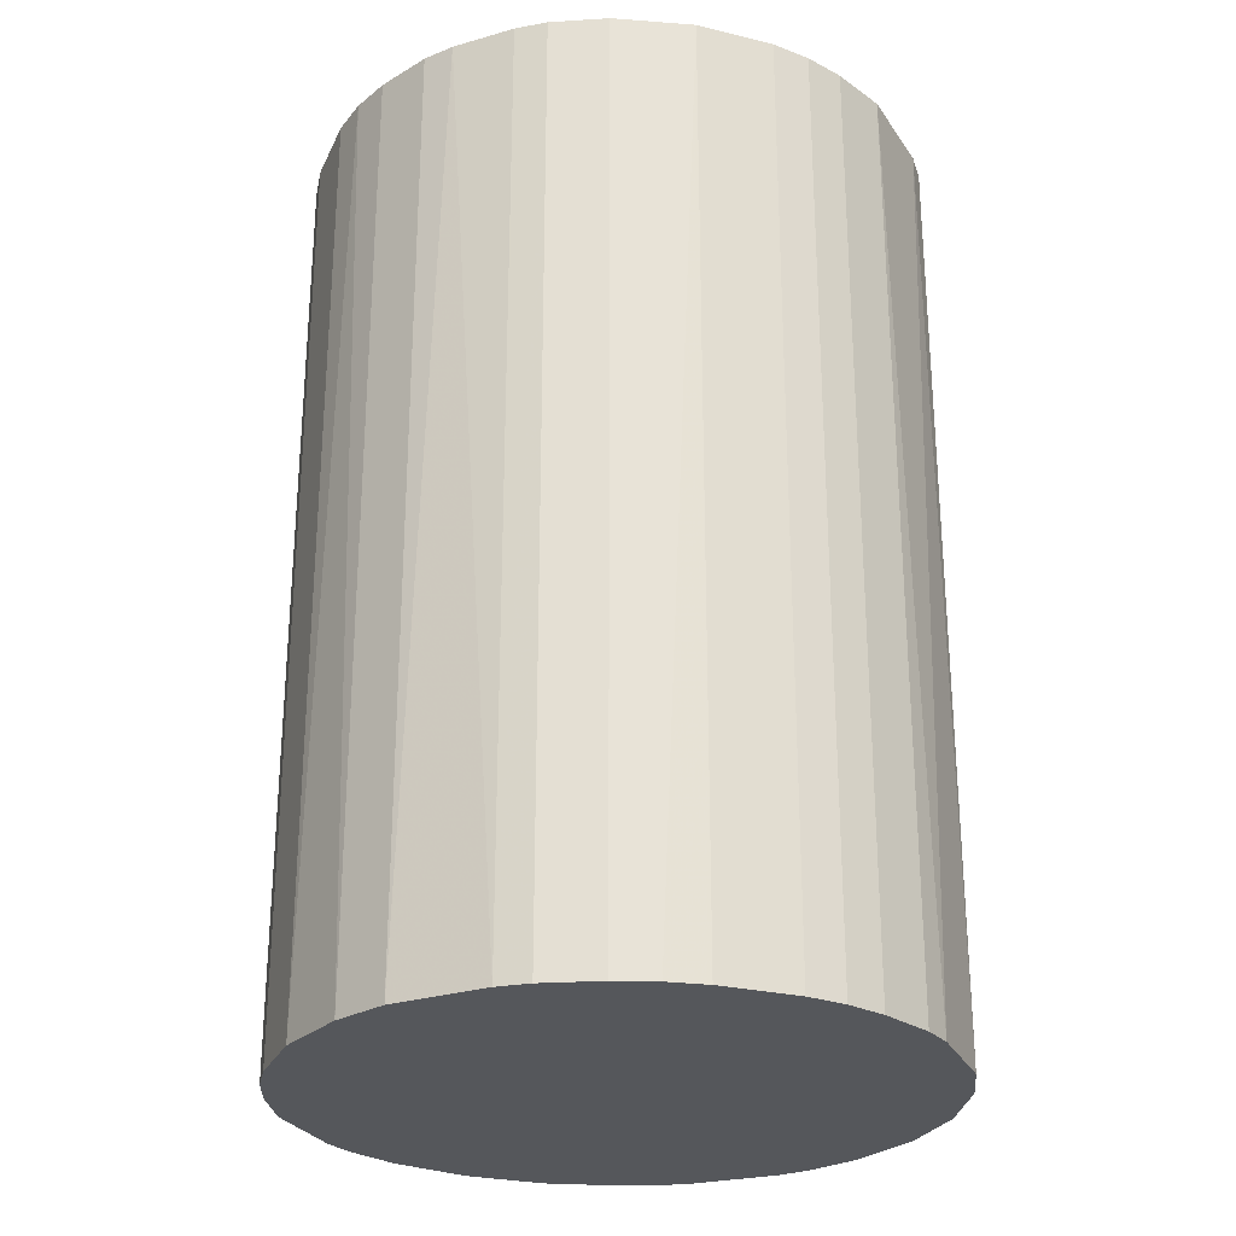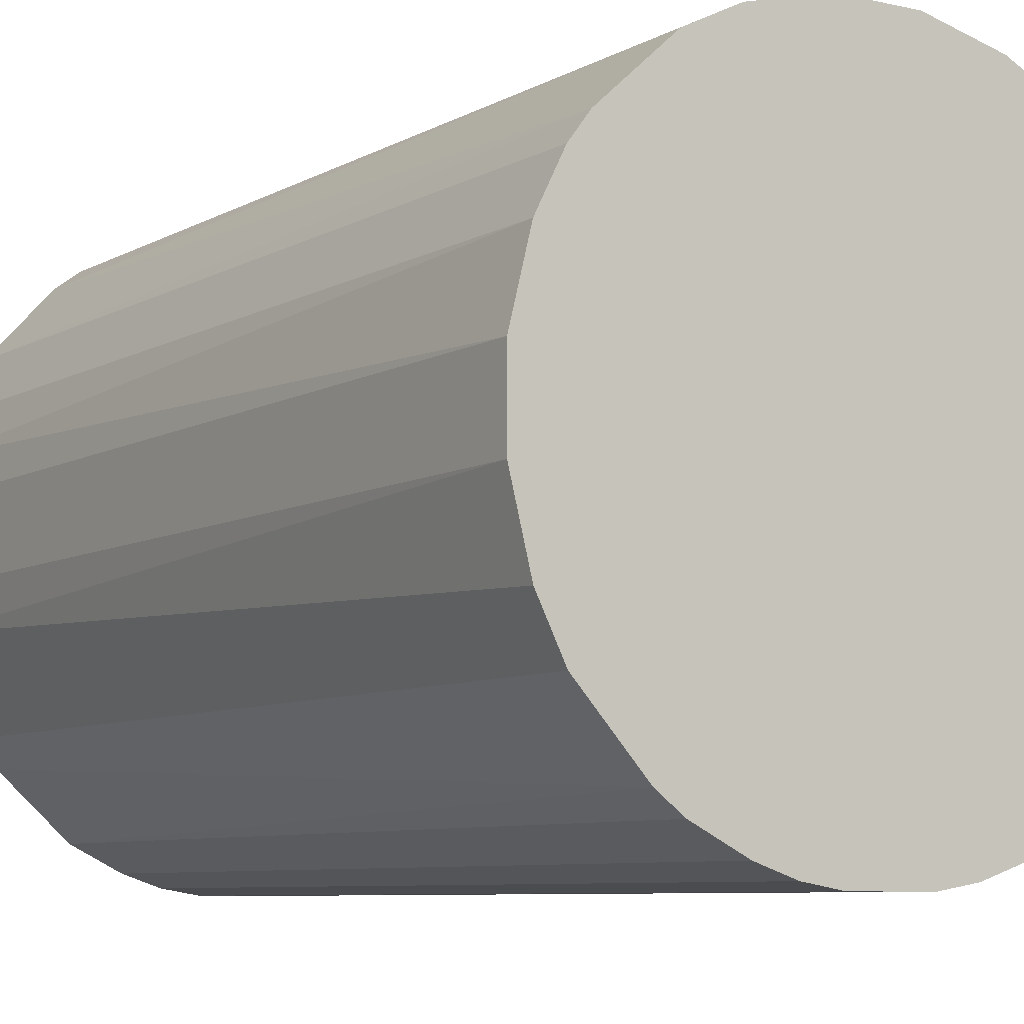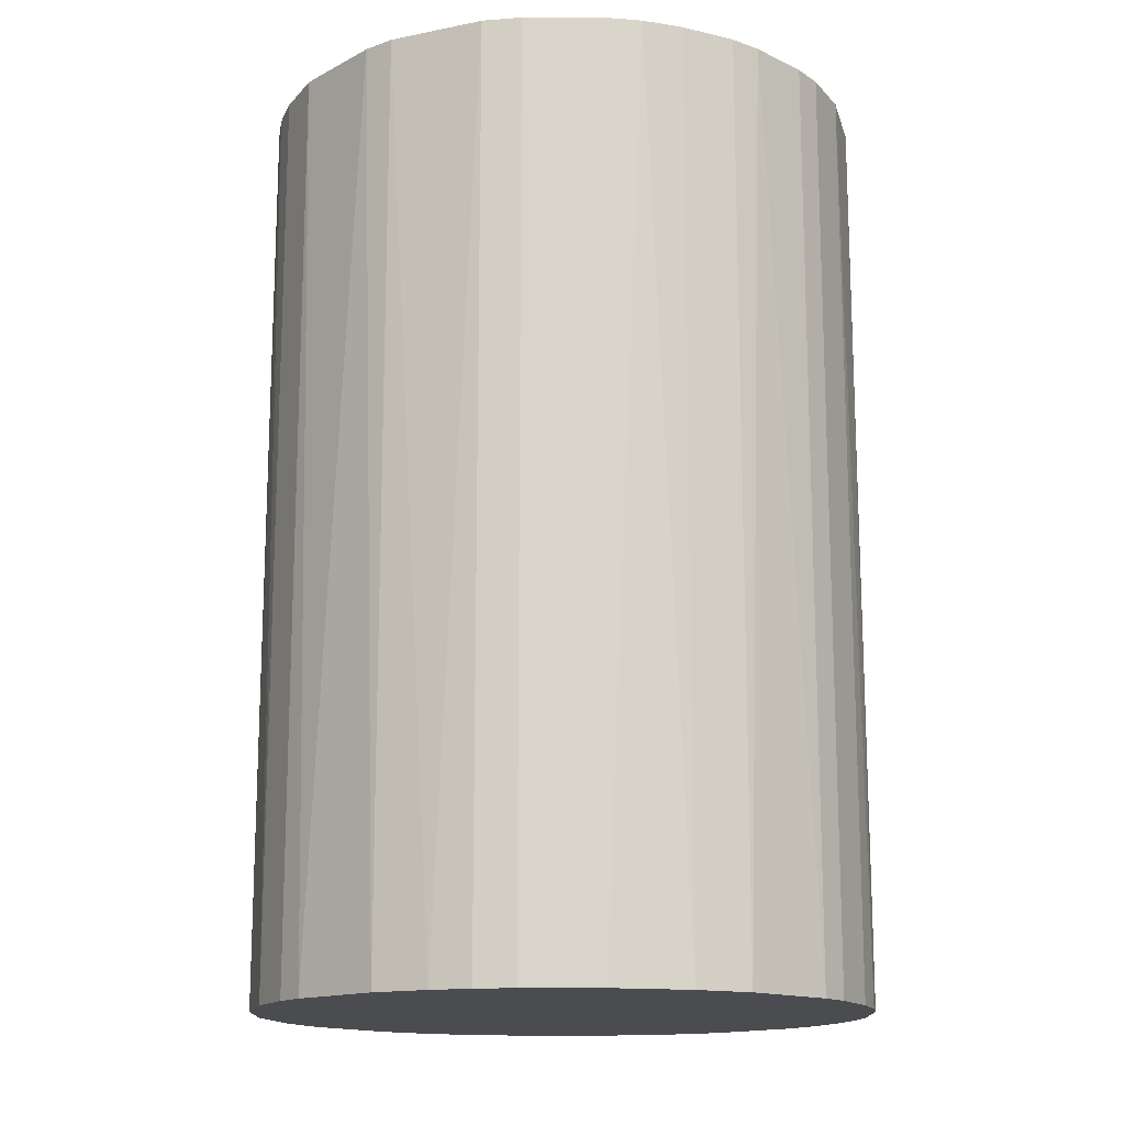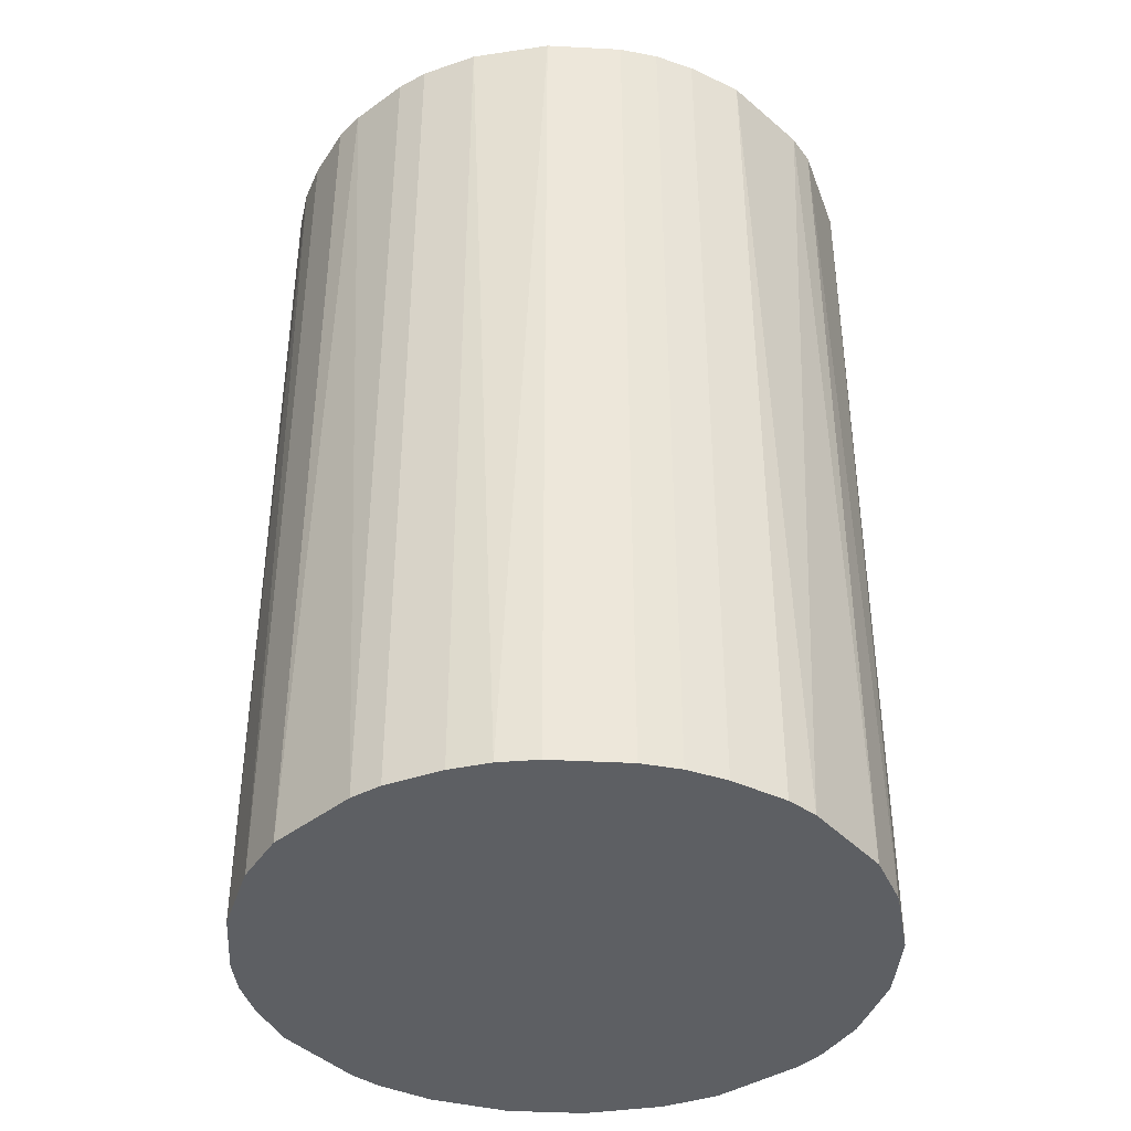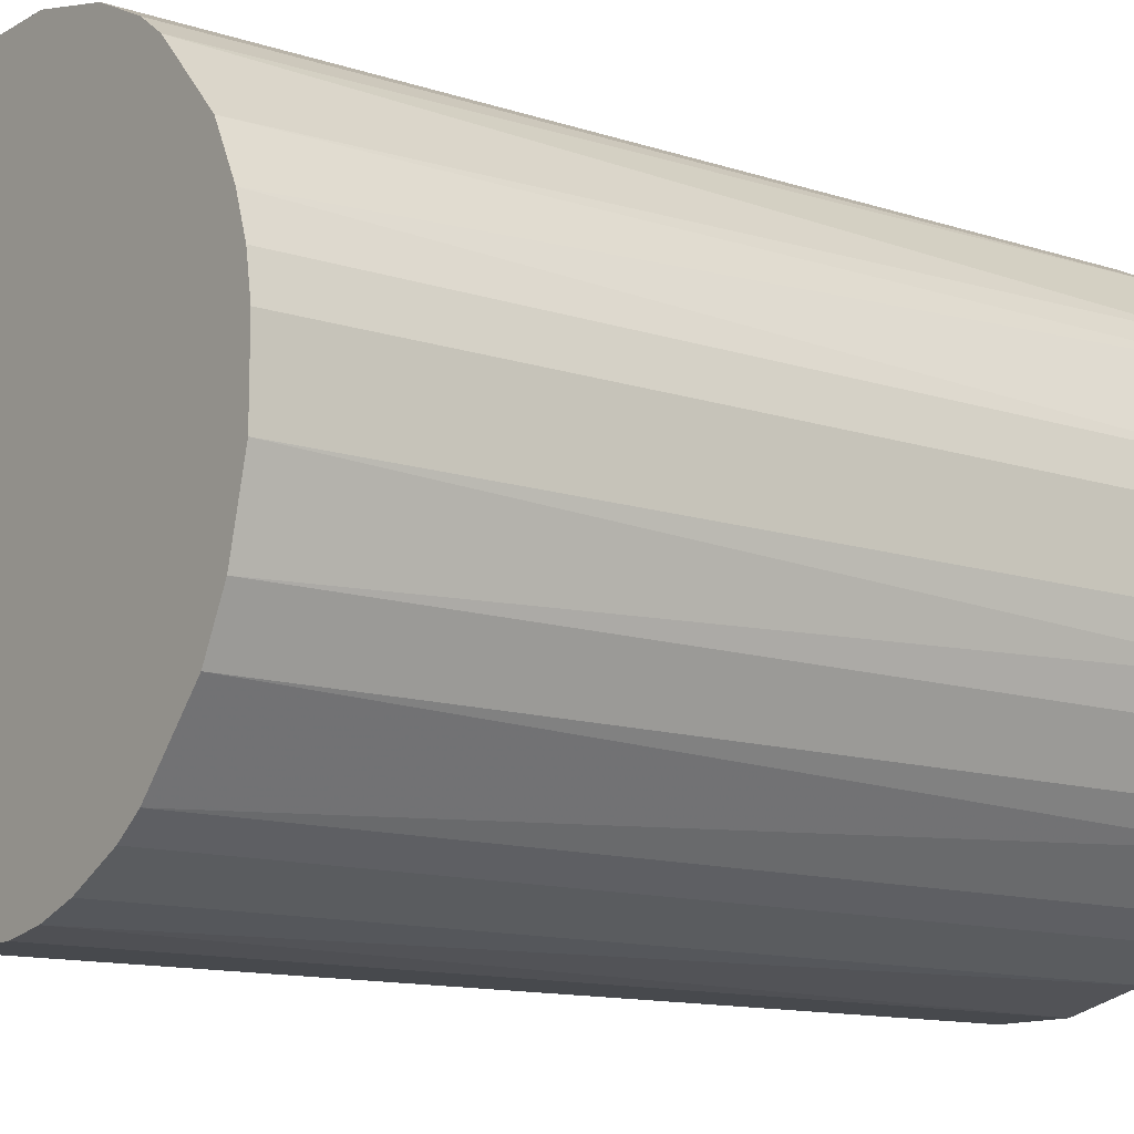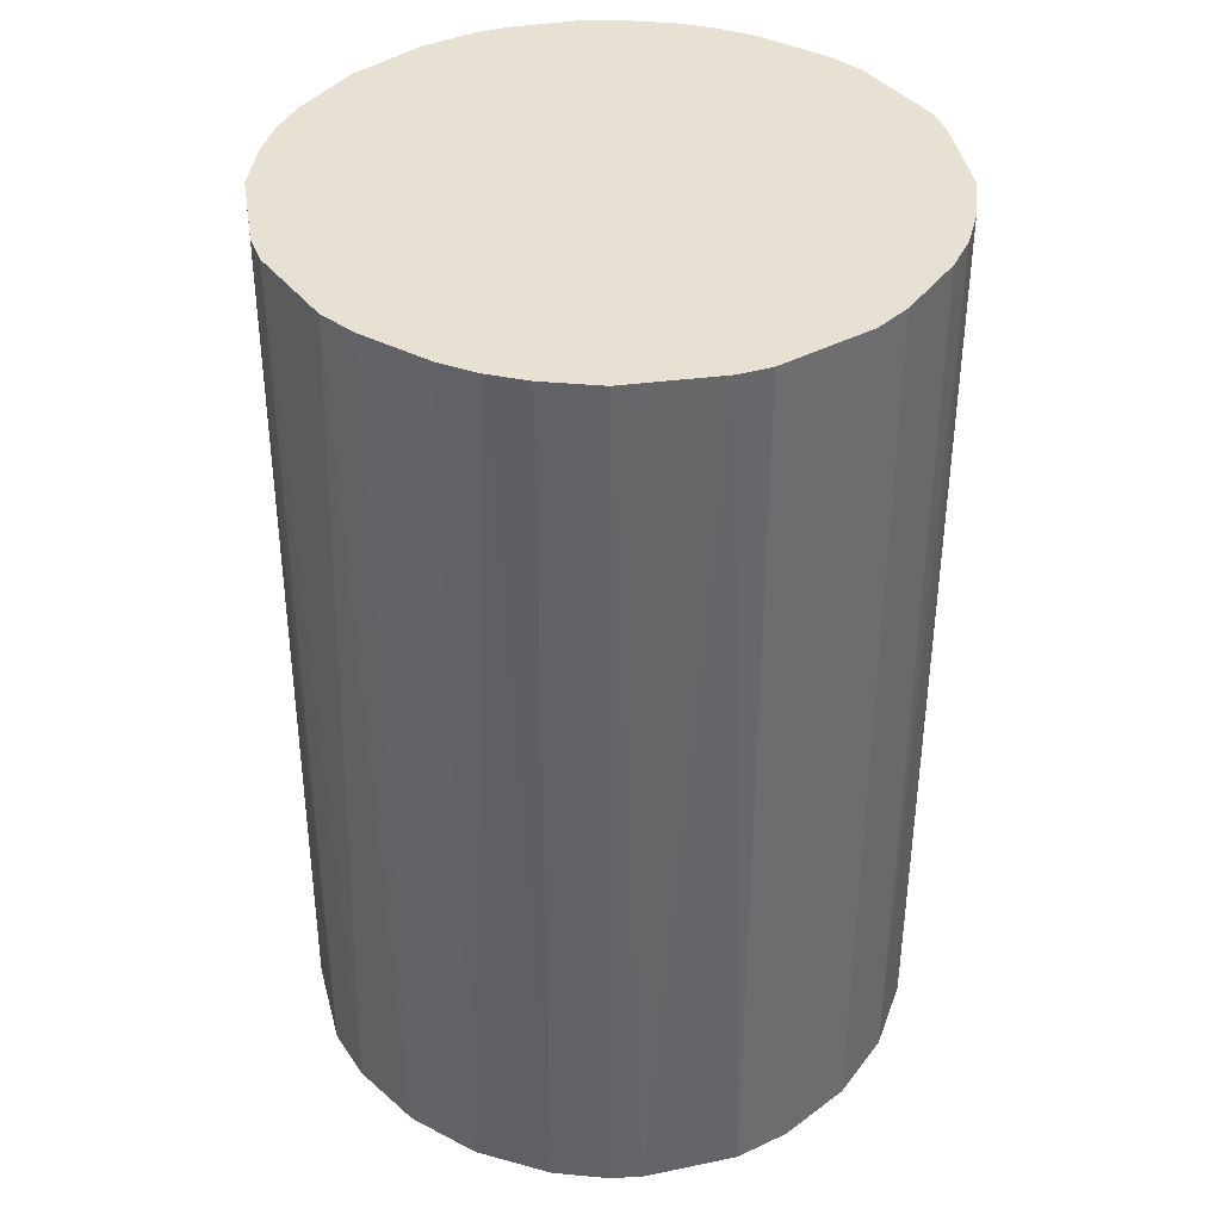
<metadata>
{"format":"obj","ext":"obj","renderer":"f3d","projection":"perspective","resolution":1024,"background":"white","views":[{"elev":-26.7,"azim":-20.9,"up":"+Z"},{"elev":-7.4,"azim":147.0,"up":"+Y"},{"elev":-15.2,"azim":-89.9,"up":"+Z"},{"elev":-40.1,"azim":-3.7,"up":"+Z"},{"elev":-12.4,"azim":-127.5,"up":"+Y"},{"elev":38.7,"azim":123.1,"up":"+Z"}]}
</metadata>
<code>
o convex_0
v -0.02282 -0.00291 -0.03471
v 0.02281 0.00291 0.03471
v 0.02233 0.005818 0.03471
v -0.02233 -0.005823 0.03471
v 0.005823 -0.02233 -0.03471
v 0.00291 0.02281 -0.03471
v -0.01262 0.01941 0.03471
v -0.002915 -0.02282 0.03471
v 0.02281 0.00291 -0.03471
v 0.01796 -0.01456 0.03471
v -0.01456 -0.01796 -0.03471
v 0.01262 0.01942 0.03471
v -0.01942 0.01262 -0.03471
v 0.01942 -0.01262 -0.03471
v 0.01796 0.01456 -0.03471
v -0.02233 0.005823 0.03471
v -0.01456 -0.01796 0.03471
v -0.00874 0.02135 -0.03471
v -0.002915 0.02281 0.03471
v 0.01262 -0.01942 0.03471
v -0.005827 -0.02233 -0.03471
v 0.02233 -0.005827 0.03471
v -0.01942 -0.01262 -0.03471
v 0.01456 -0.01796 -0.03471
v 0.01262 0.01942 -0.03471
v 0.005823 0.02233 0.03471
v 0.01942 0.01262 0.03471
v -0.01942 0.01262 0.03471
v 0.02281 -0.00291 -0.03471
v 0.005823 -0.02233 0.03471
v -0.02233 0.005823 -0.03471
v -0.01456 0.01795 -0.03471
v -0.01942 -0.01262 0.03471
v 0.02135 0.008735 -0.03471
v -0.00874 -0.02136 0.03471
v -0.002915 0.02281 -0.03471
v 0.00291 -0.02282 -0.03471
v -0.02282 0.002906 0.03471
v -0.02136 -0.00874 -0.03471
v 0.008735 0.02135 -0.03471
v -0.005827 0.02233 0.03471
v 0.008735 -0.02136 -0.03471
v -0.01262 -0.01942 -0.03471
v 0.02135 -0.00874 -0.03471
v 0.01942 -0.01262 0.03471
v -0.01796 0.01456 0.03471
v 0.01456 0.01795 0.03471
v -0.02136 0.008731 -0.03471
v -0.01796 -0.01456 0.03471
v -0.002915 -0.02282 -0.03471
v 0.00291 -0.02282 0.03471
v 0.00291 0.02281 0.03471
v 0.02281 -0.00291 0.03471
v -0.02282 -0.00291 0.03471
v -0.02282 0.002906 -0.03471
v 0.01942 0.01262 -0.03471
v -0.01262 -0.01942 0.03471
v 0.008735 -0.02136 0.03471
v -0.00874 0.02135 0.03471
v -0.00874 -0.02136 -0.03471
v 0.01262 -0.01942 -0.03471
v -0.01262 0.01941 -0.03471
v 0.02135 0.008735 0.03471
v -0.02136 -0.00874 0.03471
f 39 33 64
f 2 3 4
f 5 1 6
f 4 3 7
f 2 4 8
f 3 2 9
f 5 6 9
f 2 8 10
f 1 5 11
f 7 3 12
f 6 1 13
f 5 9 14
f 9 6 15
f 4 7 16
f 8 4 17
f 6 13 18
f 7 12 19
f 10 8 20
f 11 5 21
f 2 10 22
f 1 11 23
f 5 14 24
f 14 10 24
f 10 20 24
f 15 6 25
f 19 12 26
f 12 3 27
f 16 7 28
f 9 2 29
f 14 9 29
f 20 8 30
f 13 1 31
f 18 13 32
f 17 4 33
f 3 9 34
f 9 15 34
f 8 17 35
f 21 8 35
f 6 18 36
f 19 6 36
f 21 5 37
f 5 30 37
f 4 16 38
f 16 31 38
f 4 1 39
f 1 23 39
f 23 33 39
f 25 6 40
f 12 25 40
f 6 26 40
f 26 12 40
f 7 19 41
f 36 18 41
f 19 36 41
f 5 24 42
f 30 5 42
f 11 21 43
f 14 29 44
f 29 22 44
f 10 14 45
f 22 10 45
f 14 44 45
f 44 22 45
f 28 7 46
f 13 28 46
f 7 32 46
f 32 13 46
f 25 12 47
f 15 25 47
f 12 27 47
f 27 15 47
f 28 13 48
f 16 28 48
f 13 31 48
f 31 16 48
f 11 17 49
f 23 11 49
f 17 33 49
f 33 23 49
f 8 21 50
f 21 37 50
f 37 8 50
f 30 8 51
f 8 37 51
f 37 30 51
f 6 19 52
f 26 6 52
f 19 26 52
f 2 22 53
f 29 2 53
f 22 29 53
f 1 4 54
f 38 1 54
f 4 38 54
f 31 1 55
f 1 38 55
f 38 31 55
f 15 27 56
f 34 15 56
f 27 34 56
f 17 11 57
f 35 17 57
f 11 43 57
f 43 35 57
f 20 30 58
f 42 20 58
f 30 42 58
f 18 7 59
f 7 41 59
f 41 18 59
f 21 35 60
f 43 21 60
f 35 43 60
f 24 20 61
f 42 24 61
f 20 42 61
f 7 18 62
f 32 7 62
f 18 32 62
f 27 3 63
f 3 34 63
f 34 27 63
f 33 4 64
f 4 39 64

</code>
